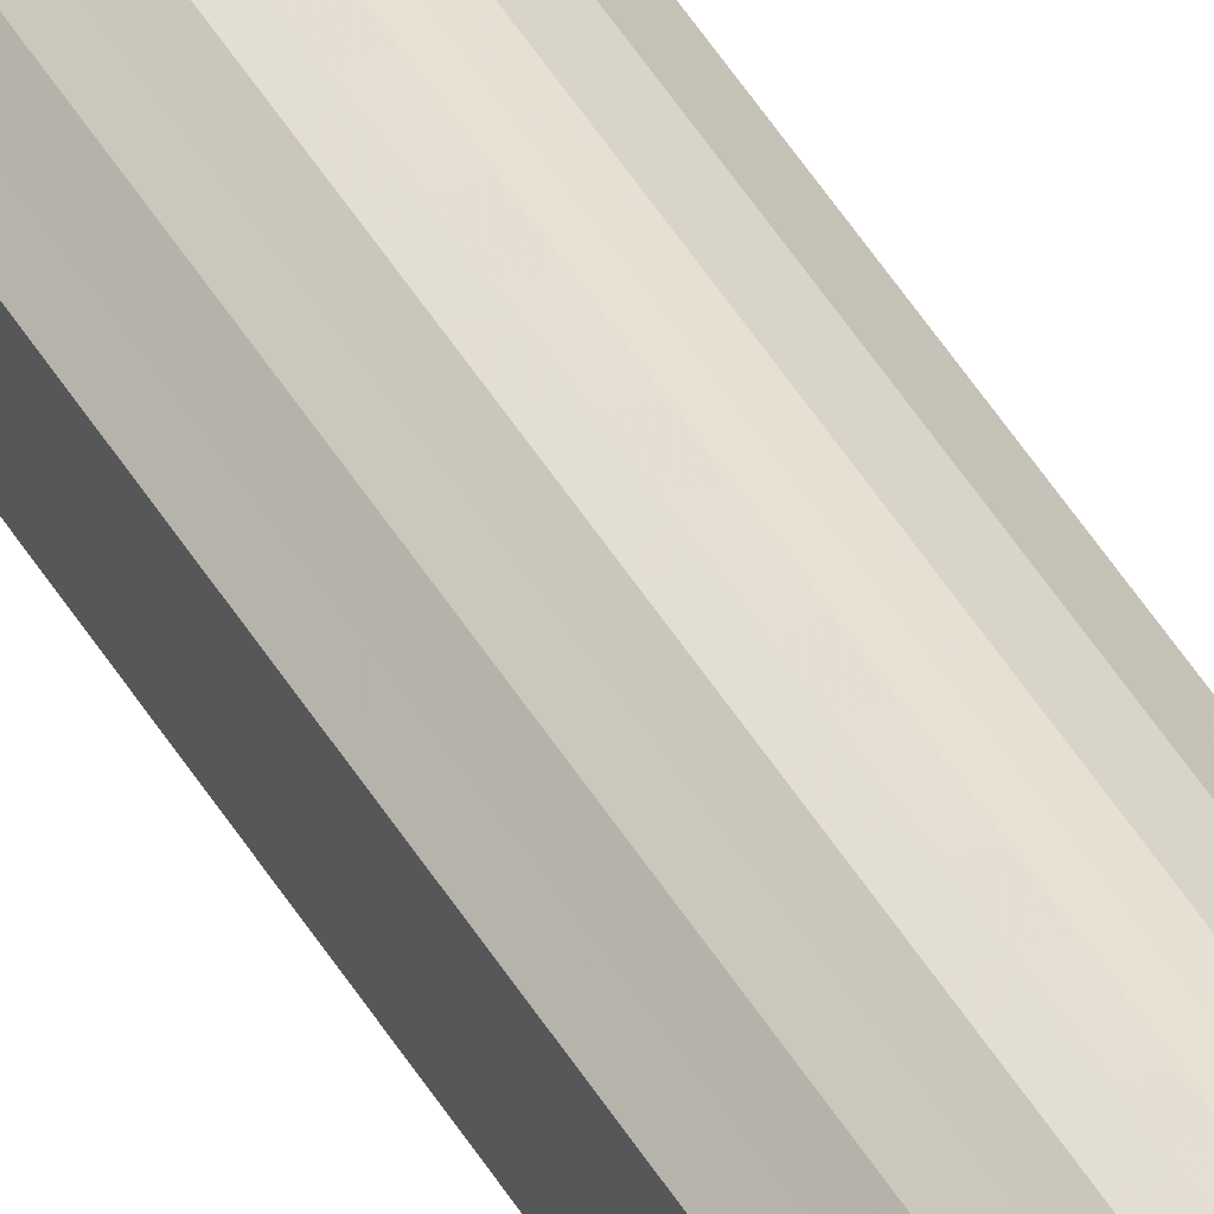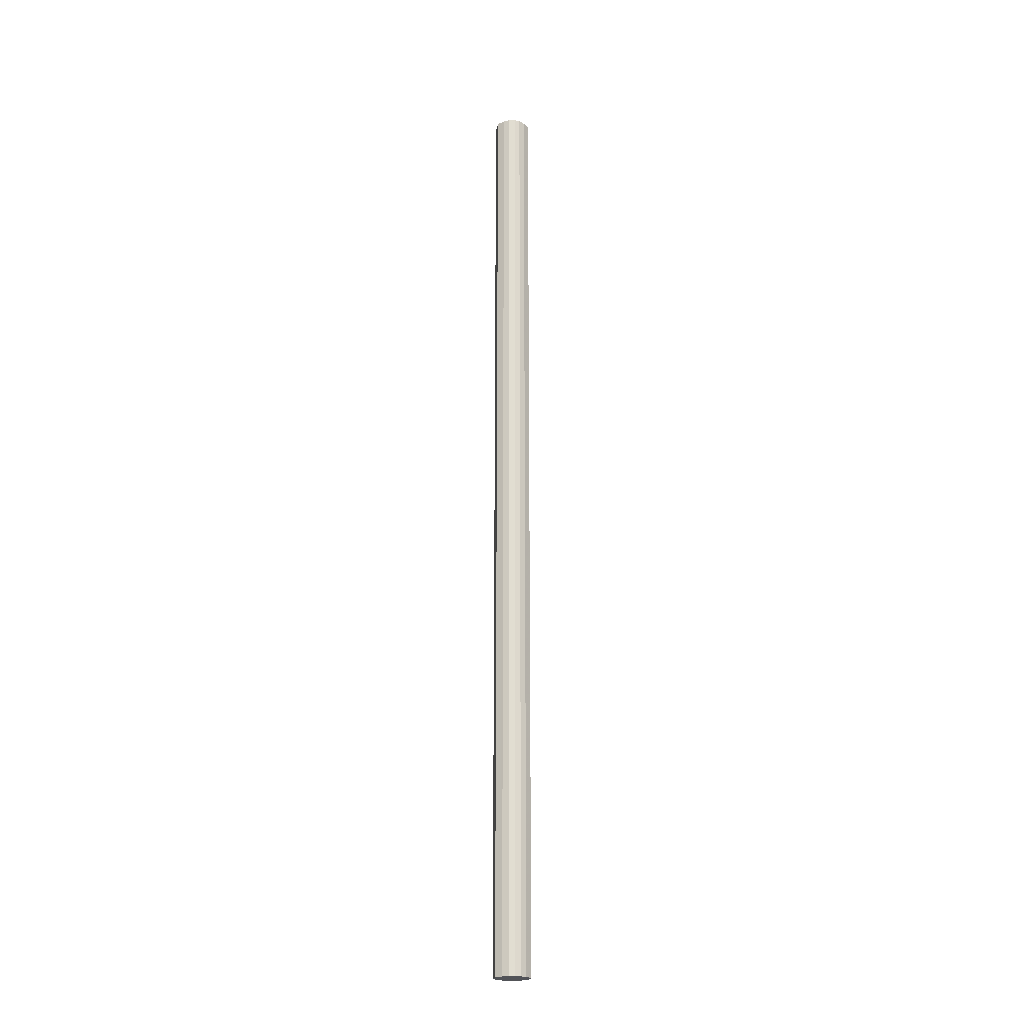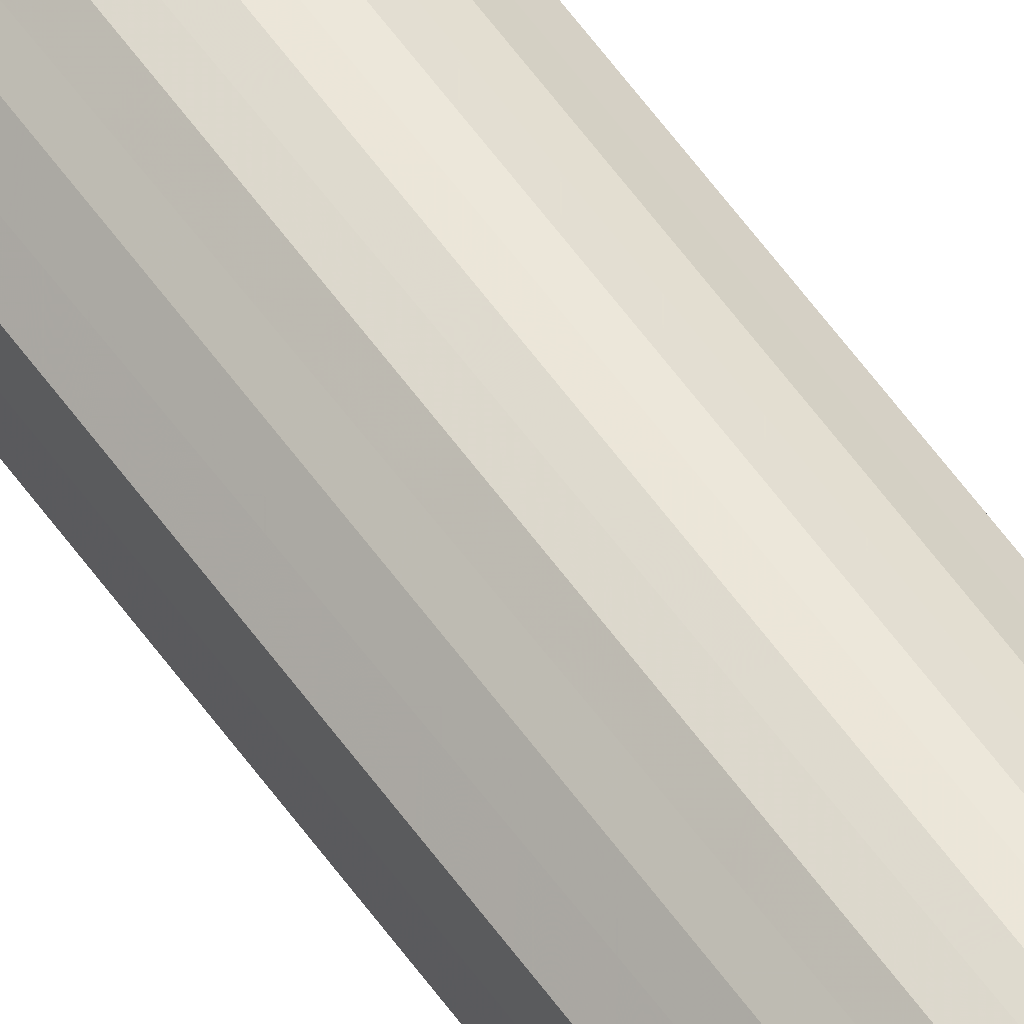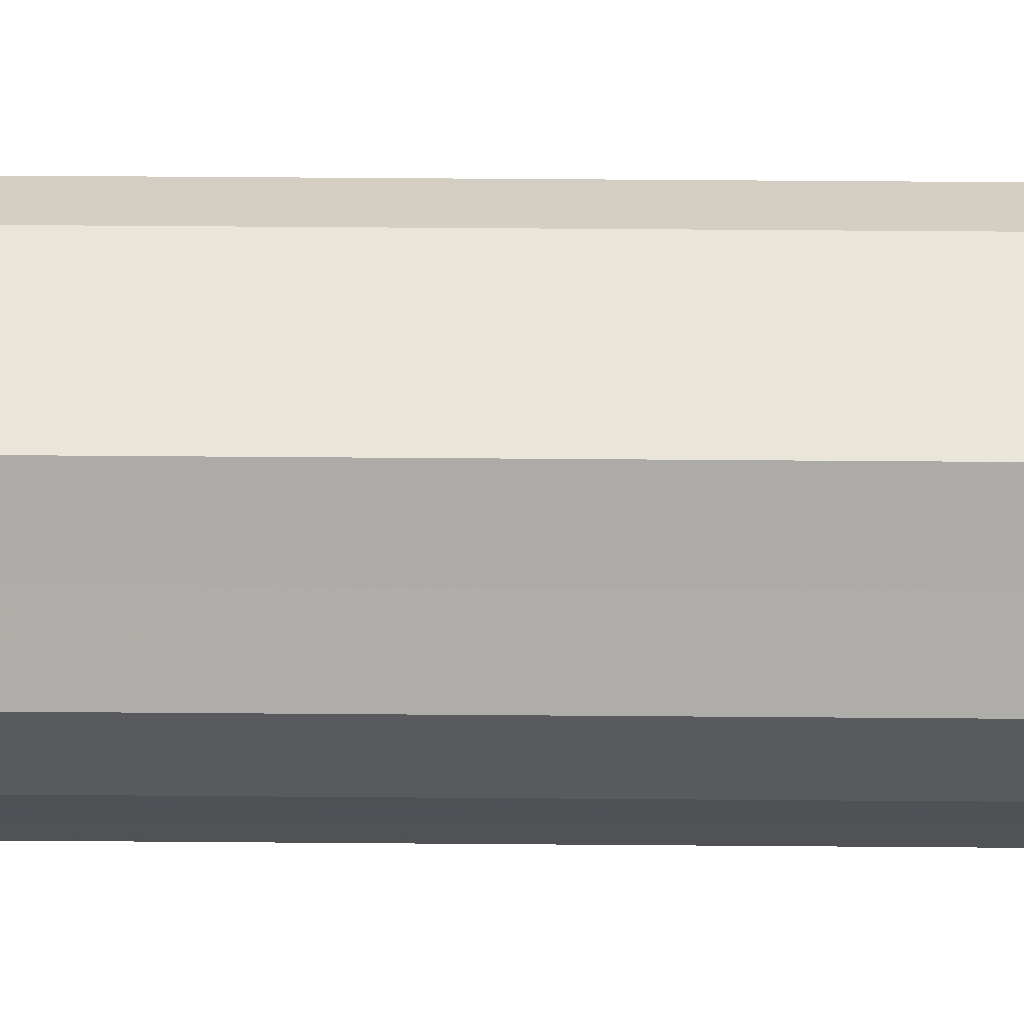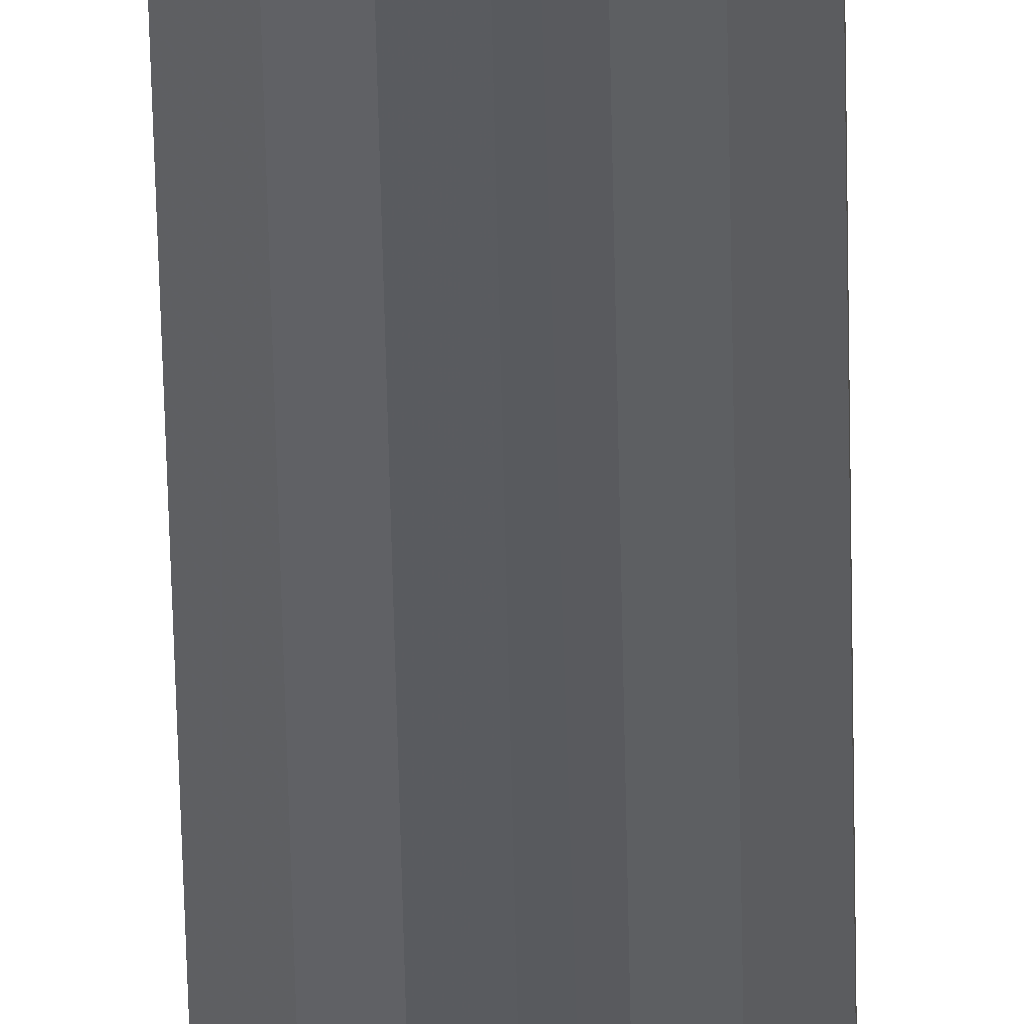
<metadata>
{"format":"obj","ext":"obj","renderer":"f3d","projection":"perspective","resolution":1024,"background":"white","views":[{"elev":44.8,"azim":151.8,"up":"+Z"},{"elev":-22.3,"azim":-10.1,"up":"+Y"},{"elev":57.9,"azim":145.1,"up":"+Z"},{"elev":12.6,"azim":-88.2,"up":"+Z"},{"elev":-33.2,"azim":-179.2,"up":"+Z"}]}
</metadata>
<code>
o 11321
v 2243 1887 22.21
v 2243 1887 22.21
v 2243 1889 22.21
v 2243 1887 22.2
v 2243 1889 22.21
v 2243 1887 22.21
v 2243 1889 22.21
v 2243 1887 22.19
v 2243 1889 22.2
v 2243 1887 22.2
v 2243 1889 22.2
v 2243 1887 22.18
v 2243 1889 22.19
v 2243 1887 22.19
v 2243 1889 22.19
v 2243 1887 22.17
v 2243 1889 22.18
v 2243 1887 22.18
v 2243 1889 22.18
v 2243 1887 22.16
v 2243 1889 22.17
v 2243 1887 22.17
v 2243 1889 22.17
v 2243 1887 22.15
v 2243 1889 22.16
v 2243 1887 22.16
v 2243 1889 22.16
v 2243 1887 22.15
v 2243 1889 22.15
v 2243 1887 22.15
v 2243 1889 22.15
v 2243 1889 22.15
v 2243 1889 22.21
v 2243 1887 22.21
v 2243 1889 22.21
v 2243 1887 22.2
v 2243 1889 22.2
v 2243 1889 22.21
v 2243 1887 22.21
v 2243 1889 22.2
v 2243 1887 22.21
v 2243 1887 22.19
v 2243 1889 22.19
v 2243 1889 22.19
v 2243 1887 22.2
v 2243 1889 22.18
v 2243 1887 22.19
v 2243 1887 22.18
v 2243 1889 22.18
v 2243 1889 22.17
v 2243 1887 22.18
v 2243 1889 22.16
v 2243 1887 22.17
v 2243 1887 22.17
v 2243 1889 22.17
v 2243 1889 22.15
v 2243 1887 22.16
v 2243 1889 22.15
v 2243 1887 22.15
v 2243 1887 22.16
v 2243 1889 22.16
v 2243 1889 22.15
v 2243 1887 22.15
v 2243 1887 22.15
v 2243 1887 22.18
v 2243 1887 22.21
v 2243 1887 22.21
v 2243 1887 22.2
v 2243 1887 22.21
v 2243 1887 22.19
v 2243 1887 22.2
v 2243 1887 22.18
v 2243 1887 22.19
v 2243 1887 22.17
v 2243 1887 22.18
v 2243 1887 22.16
v 2243 1887 22.17
v 2243 1887 22.15
v 2243 1887 22.16
v 2243 1887 22.15
v 2243 1887 22.15
v 2243 1889 22.18
v 2243 1889 22.21
v 2243 1889 22.21
v 2243 1889 22.21
v 2243 1889 22.2
v 2243 1889 22.2
v 2243 1889 22.19
v 2243 1889 22.19
v 2243 1889 22.18
v 2243 1889 22.18
v 2243 1889 22.17
v 2243 1889 22.17
v 2243 1889 22.16
v 2243 1889 22.16
v 2243 1889 22.15
v 2243 1889 22.15
v 2243 1889 22.15
f 1 2 3
f 2 4 5
f 6 1 7
f 4 8 9
f 10 6 11
f 8 12 13
f 14 10 15
f 12 16 17
f 18 14 19
f 16 20 21
f 22 18 23
f 20 24 25
f 26 22 27
f 24 28 29
f 30 26 31
f 28 30 32
f 33 34 35
f 35 36 37
f 38 39 33
f 40 41 38
f 37 42 43
f 44 45 40
f 46 47 44
f 43 48 49
f 50 51 46
f 52 53 50
f 49 54 55
f 56 57 52
f 58 59 56
f 55 60 61
f 62 63 58
f 61 64 62
f 65 66 67
f 65 68 66
f 65 67 69
f 65 70 68
f 65 69 71
f 65 72 70
f 65 71 73
f 65 74 72
f 65 73 75
f 65 76 74
f 65 75 77
f 65 78 76
f 65 77 79
f 65 80 78
f 65 79 81
f 65 81 80
f 82 83 84
f 82 85 83
f 82 84 86
f 82 87 85
f 82 86 88
f 82 89 87
f 82 88 90
f 82 91 89
f 82 90 92
f 82 93 91
f 82 92 94
f 82 95 93
f 82 94 96
f 82 97 95
f 82 96 98
f 82 98 97

</code>
